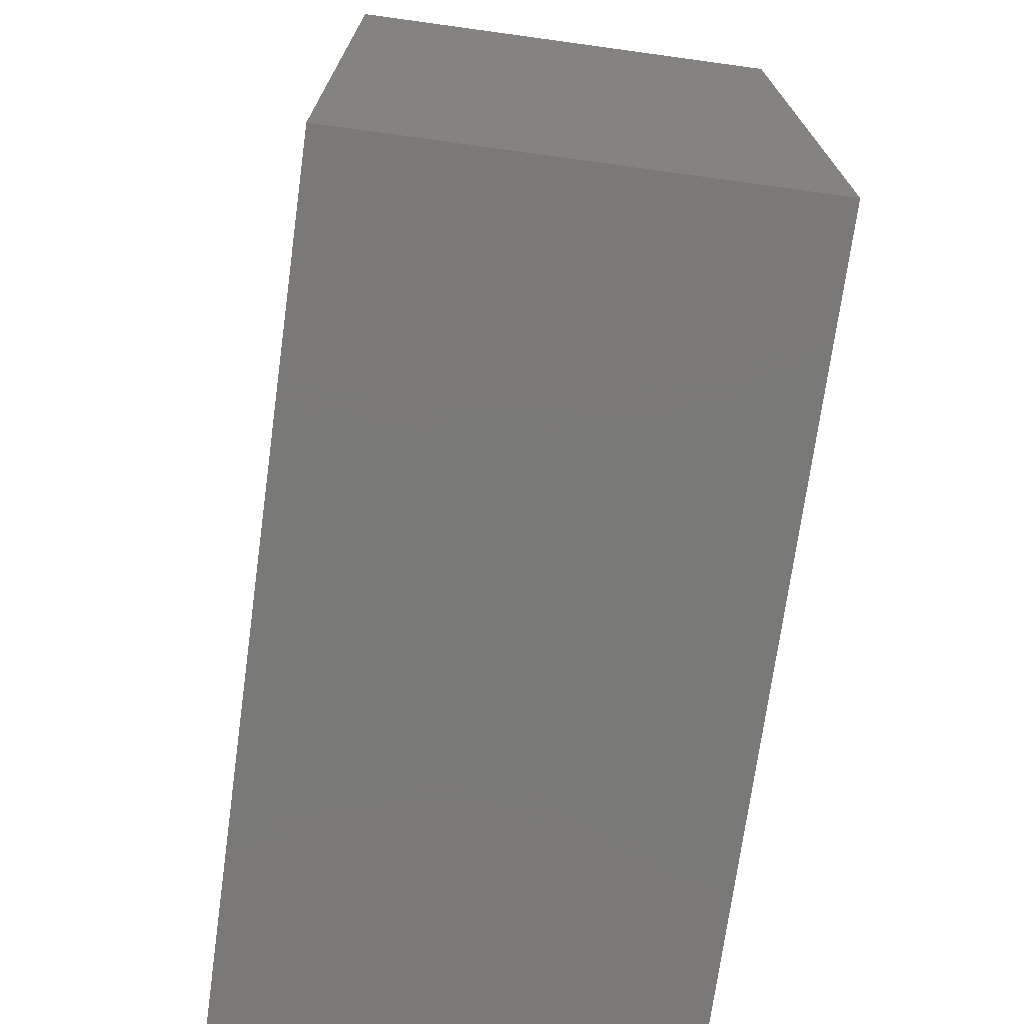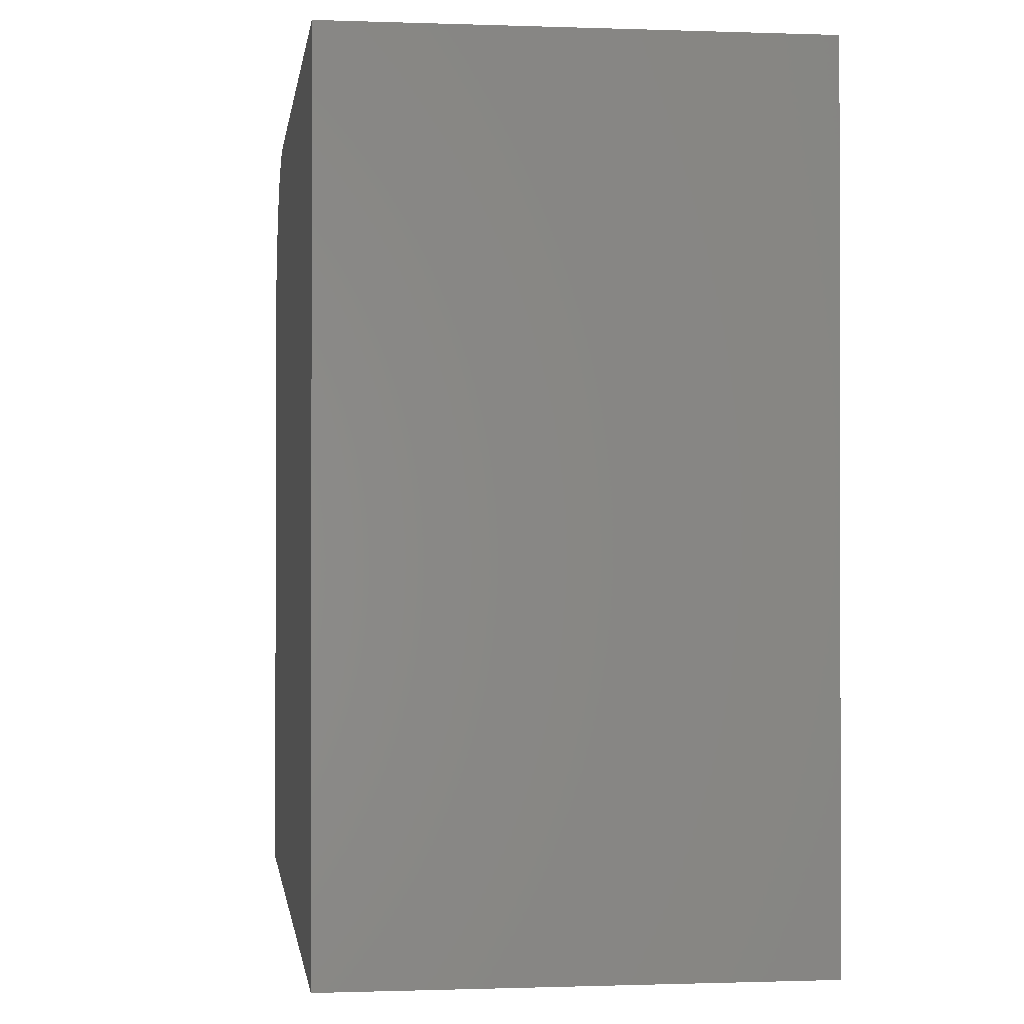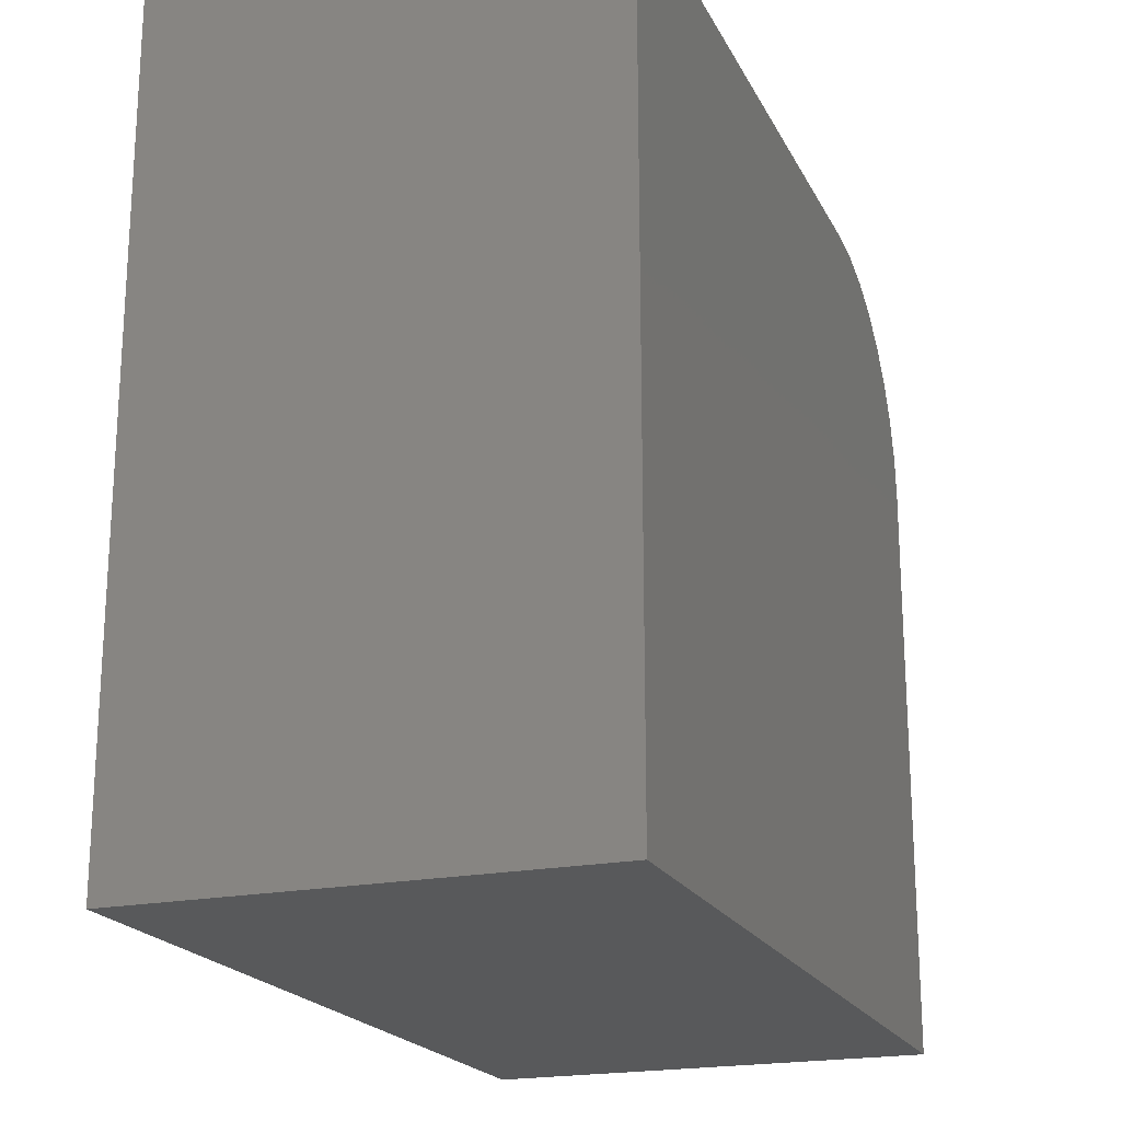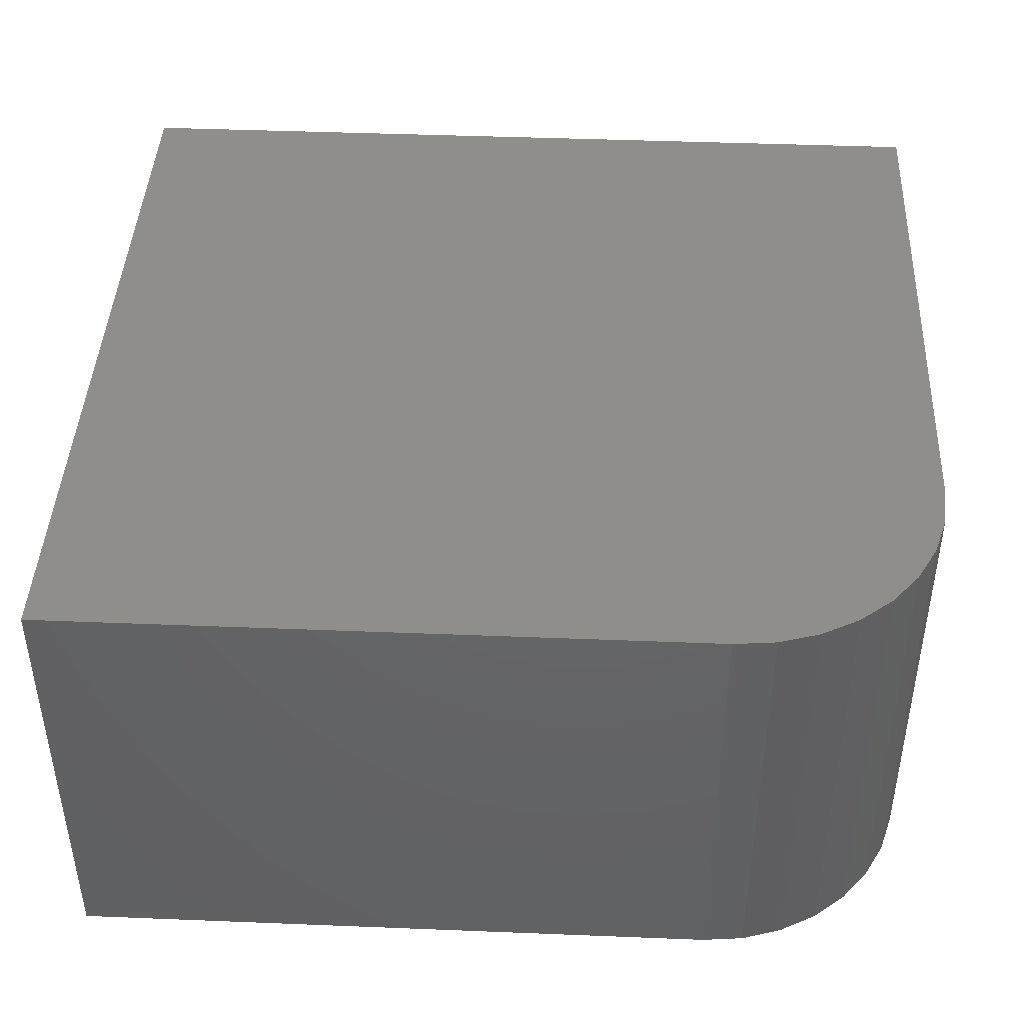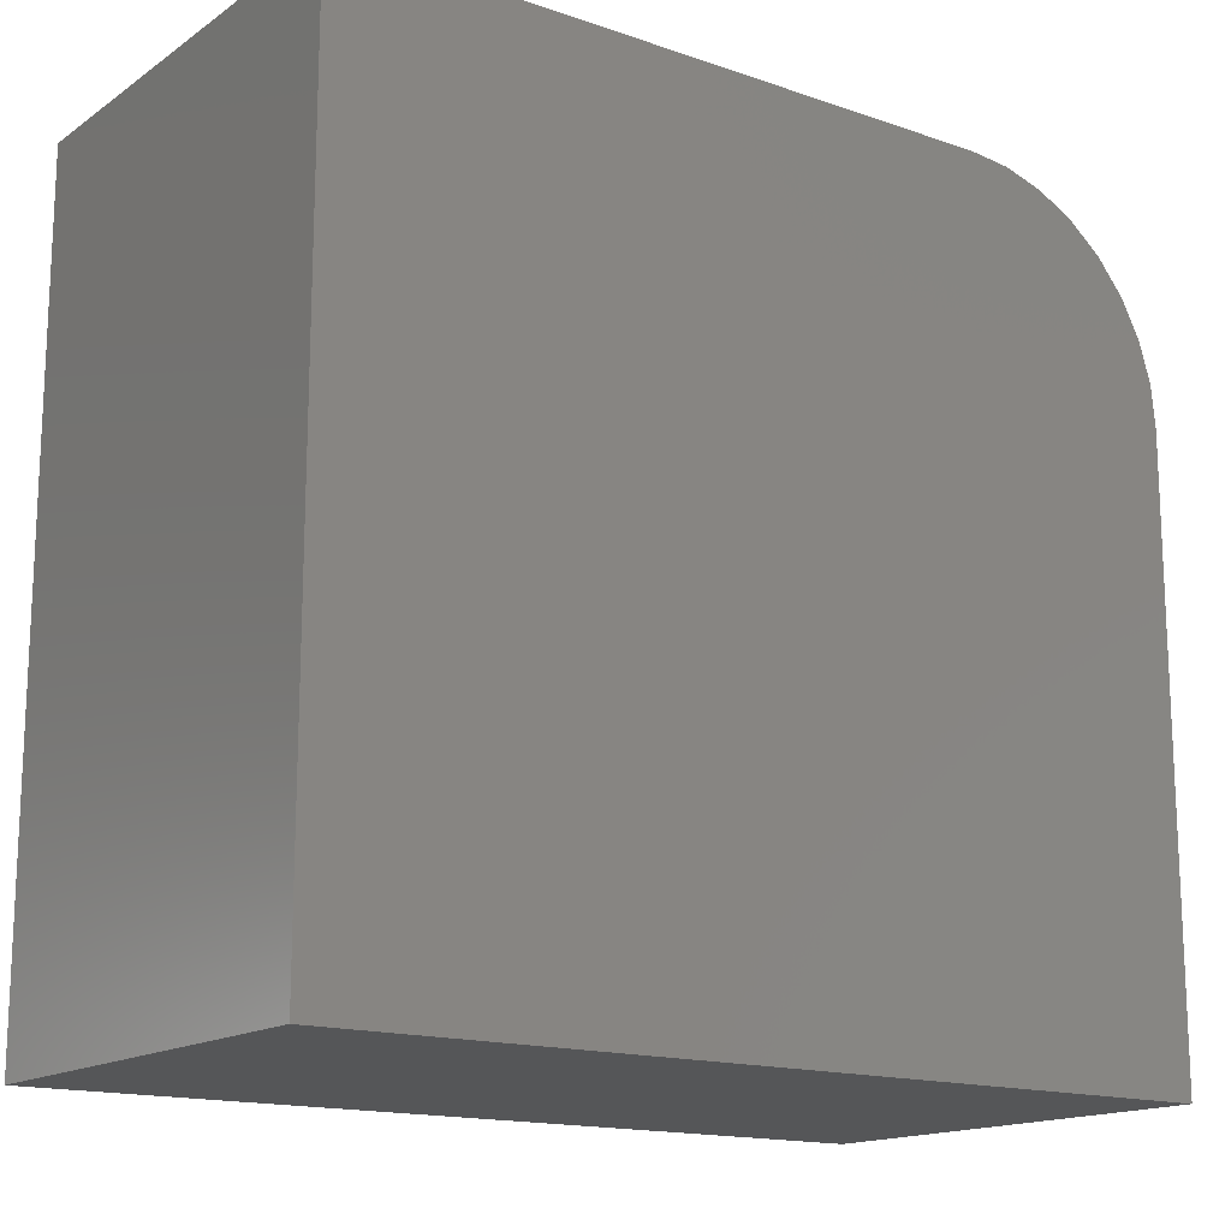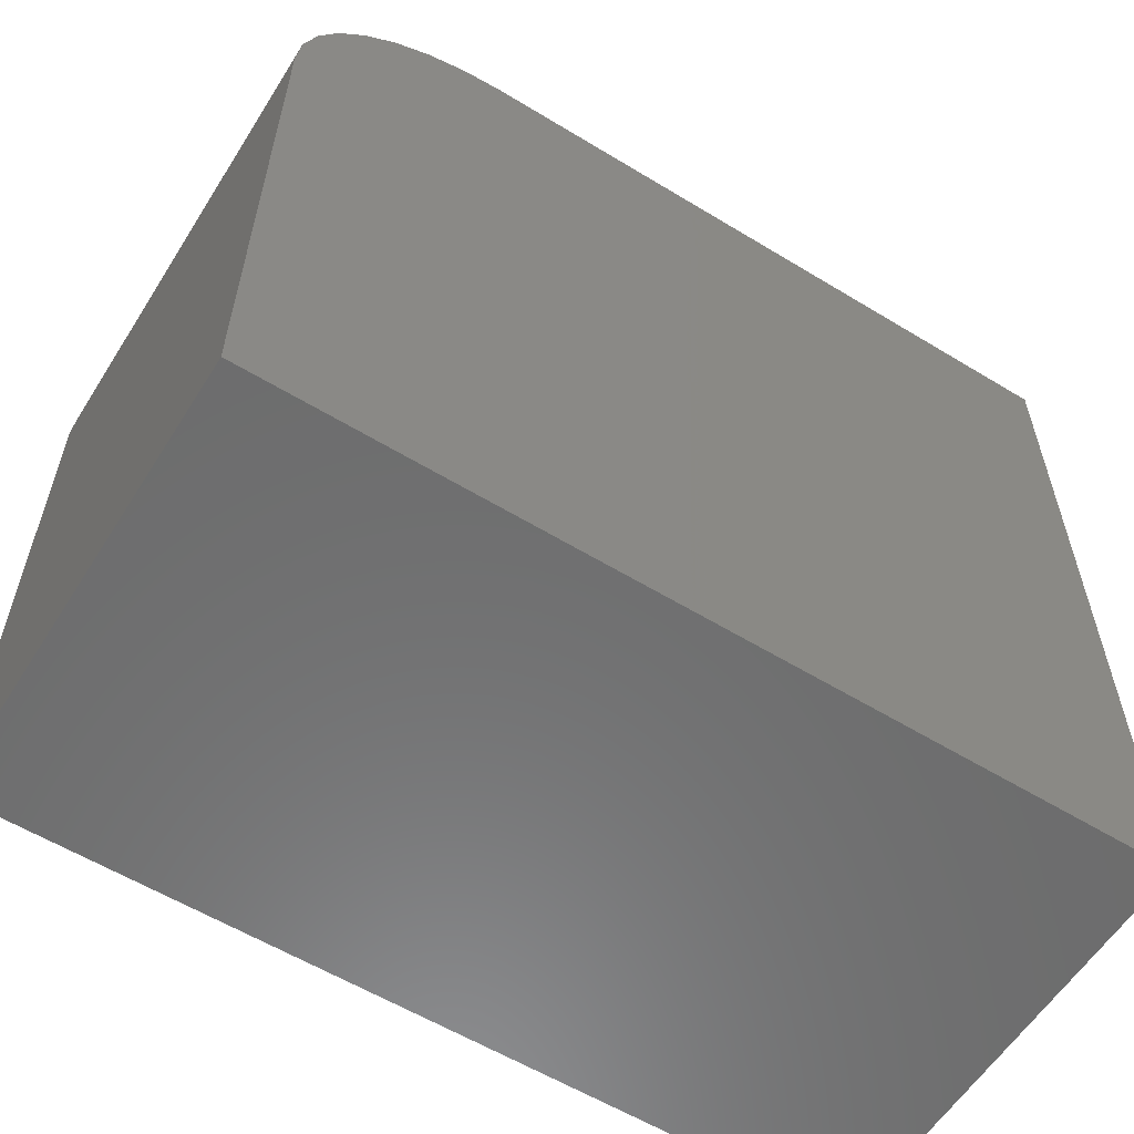
<metadata>
{"format":"stl","ext":"stl","renderer":"f3d","projection":"perspective","resolution":1024,"background":"white","views":[{"elev":-72.2,"azim":82.2,"up":"+Y"},{"elev":-0.7,"azim":82.4,"up":"+Y"},{"elev":-20.3,"azim":110.4,"up":"+Y"},{"elev":43.3,"azim":-177.3,"up":"+Z"},{"elev":-15.6,"azim":144.1,"up":"+Y"},{"elev":-58.7,"azim":-32.1,"up":"+Y"}]}
</metadata>
<code>
# stl→obj: 24 verts, 44 faces
v -0.2422 0.1086 0.2656
v -0.625 0.1086 0.2656
v -0.6494 0.1062 0.2656
v -0.6728 0.09904 0.2656
v -0.6944 0.08749 0.2656
v -0.7134 0.07194 0.2656
v -0.7289 0.053 0.2656
v -0.7405 0.03139 0.2656
v -0.7476 0.007939 0.2656
v -0.75 -0.01645 0.2656
v -0.75 -0.3672 0.2656
v -0.2422 -0.3672 0.2656
v -0.2422 0.1086 0
v -0.2422 -0.3672 0
v -0.75 -0.3672 0
v -0.75 -0.01645 0
v -0.7476 0.007939 0
v -0.7405 0.03139 0
v -0.7289 0.053 0
v -0.7134 0.07194 0
v -0.6944 0.08749 0
v -0.6728 0.09904 0
v -0.6494 0.1062 0
v -0.625 0.1086 0
f 1 2 3
f 1 3 4
f 1 4 5
f 1 5 6
f 1 6 7
f 1 7 8
f 1 8 9
f 1 9 10
f 1 10 11
f 1 11 12
f 13 14 15
f 13 15 16
f 13 16 17
f 13 17 18
f 13 18 19
f 13 19 20
f 13 20 21
f 13 21 22
f 13 22 23
f 13 23 24
f 10 16 11
f 11 16 15
f 1 13 2
f 2 13 24
f 16 10 17
f 17 10 9
f 17 9 18
f 18 9 8
f 18 8 19
f 19 8 7
f 19 7 20
f 20 7 6
f 20 6 21
f 21 6 5
f 21 5 22
f 22 5 4
f 22 4 23
f 23 4 3
f 23 3 24
f 24 3 2
f 12 14 1
f 1 14 13
f 11 15 12
f 12 15 14

</code>
